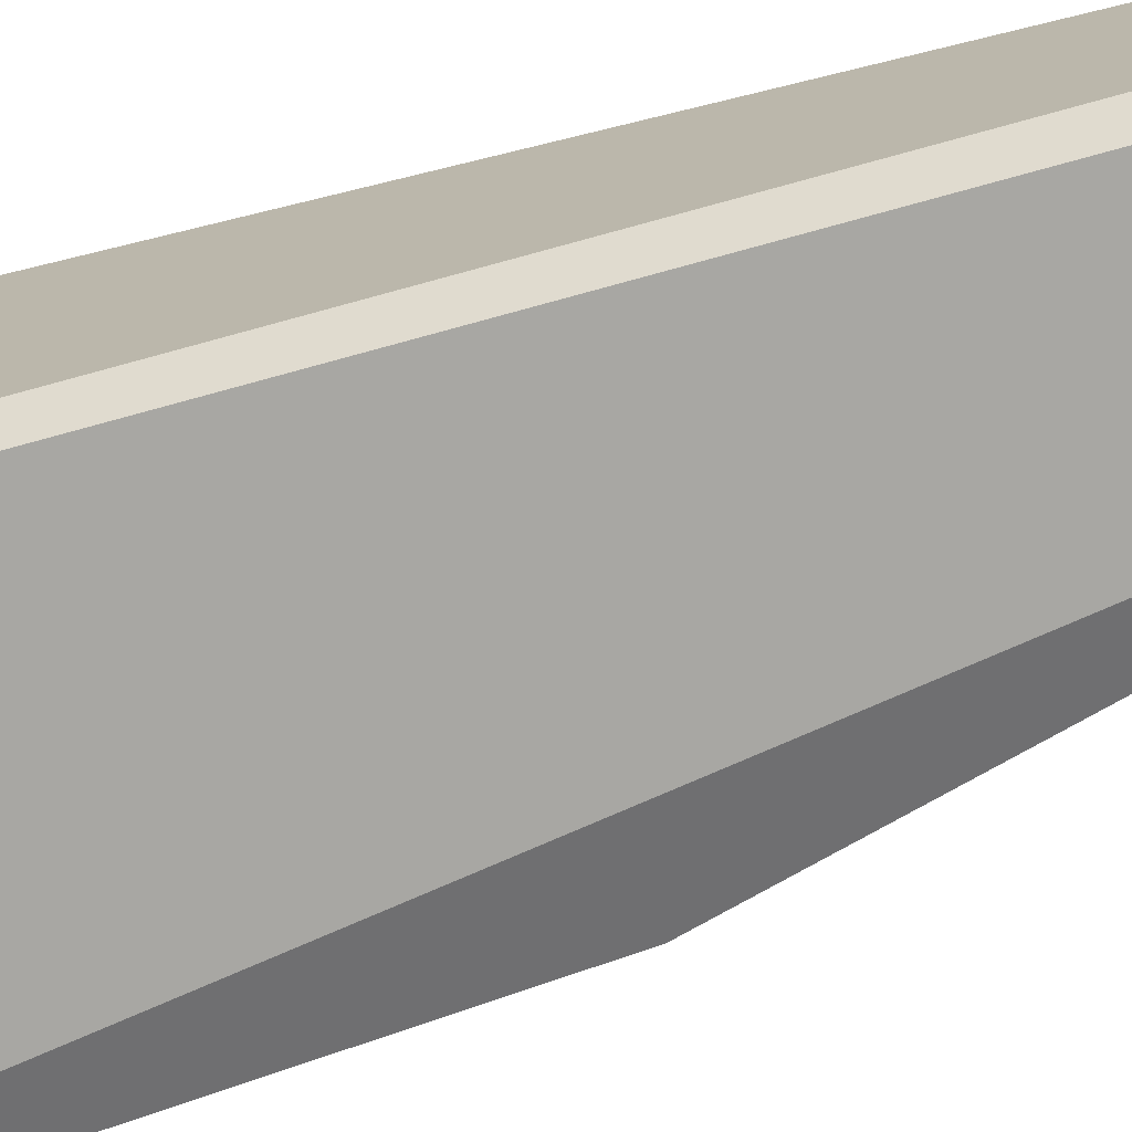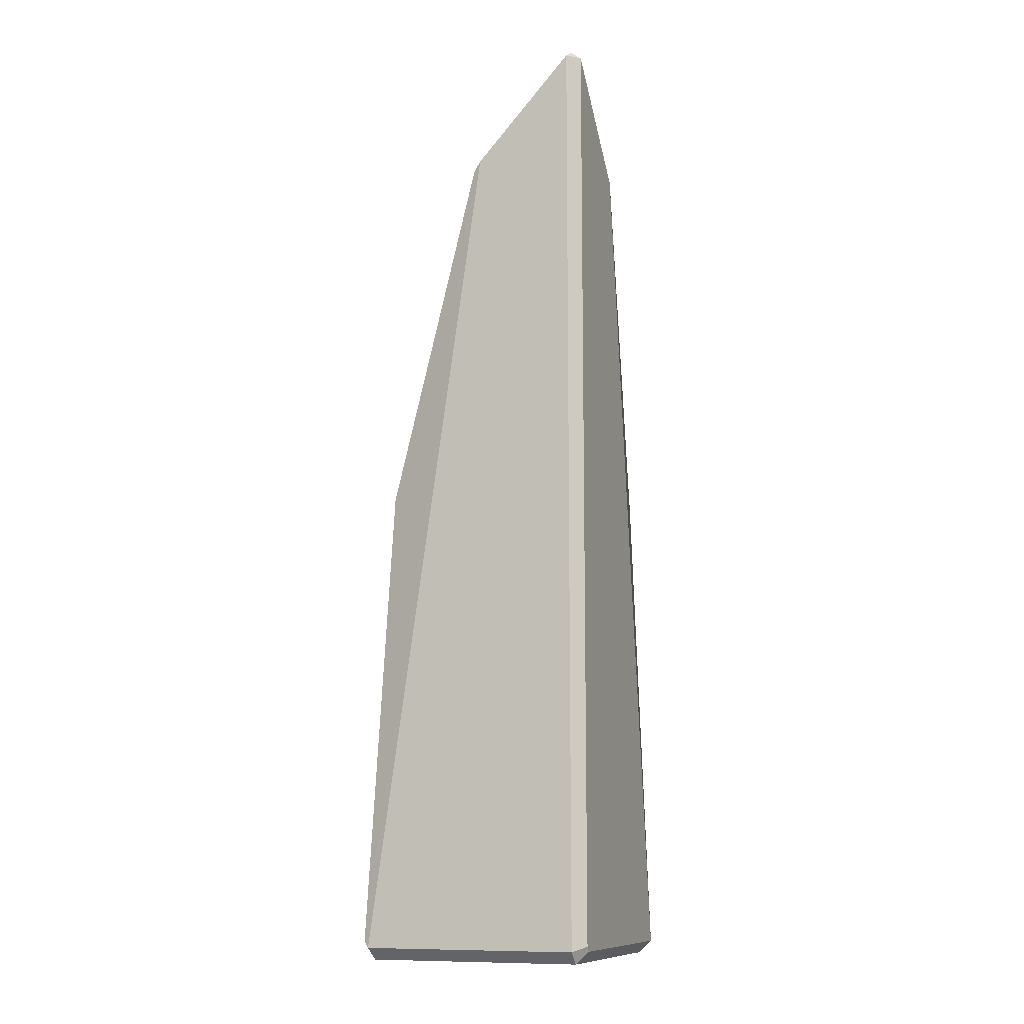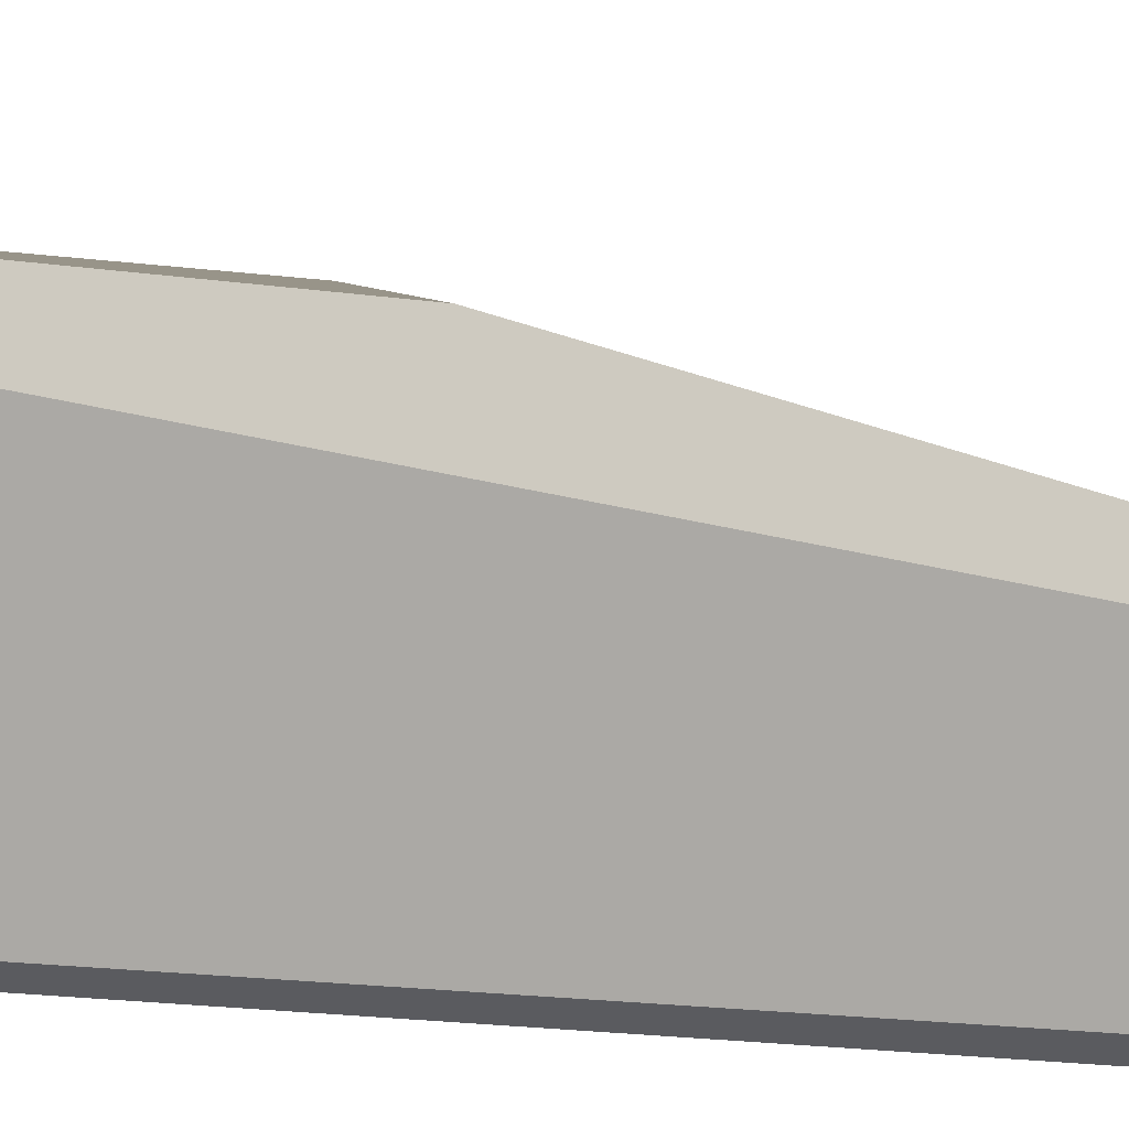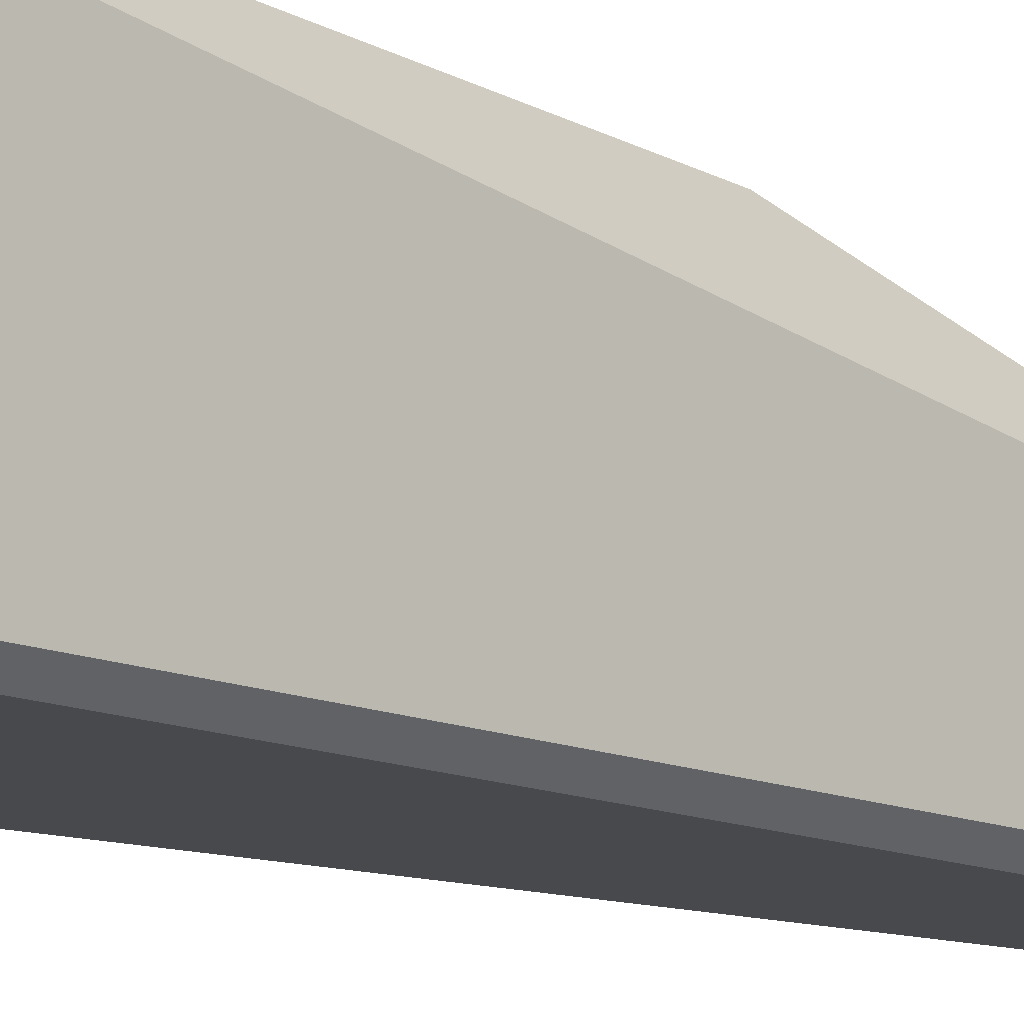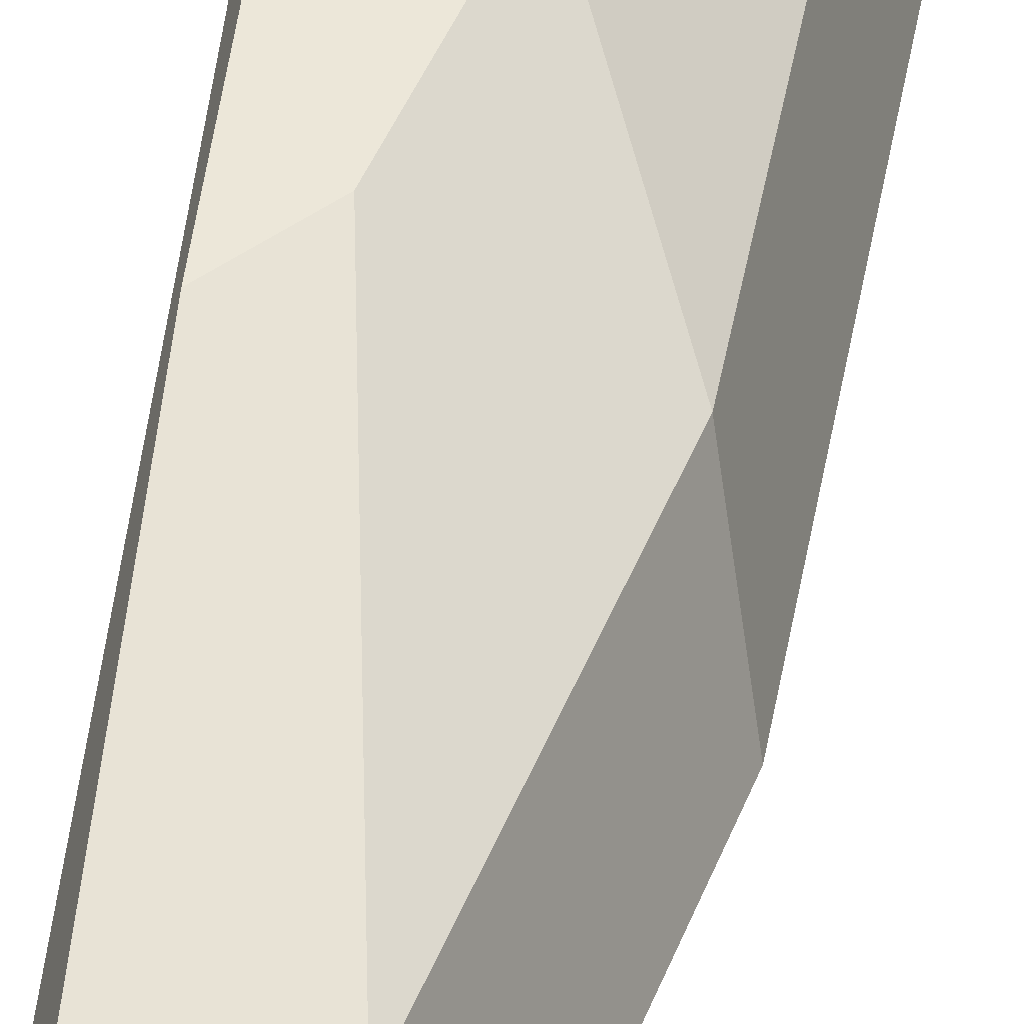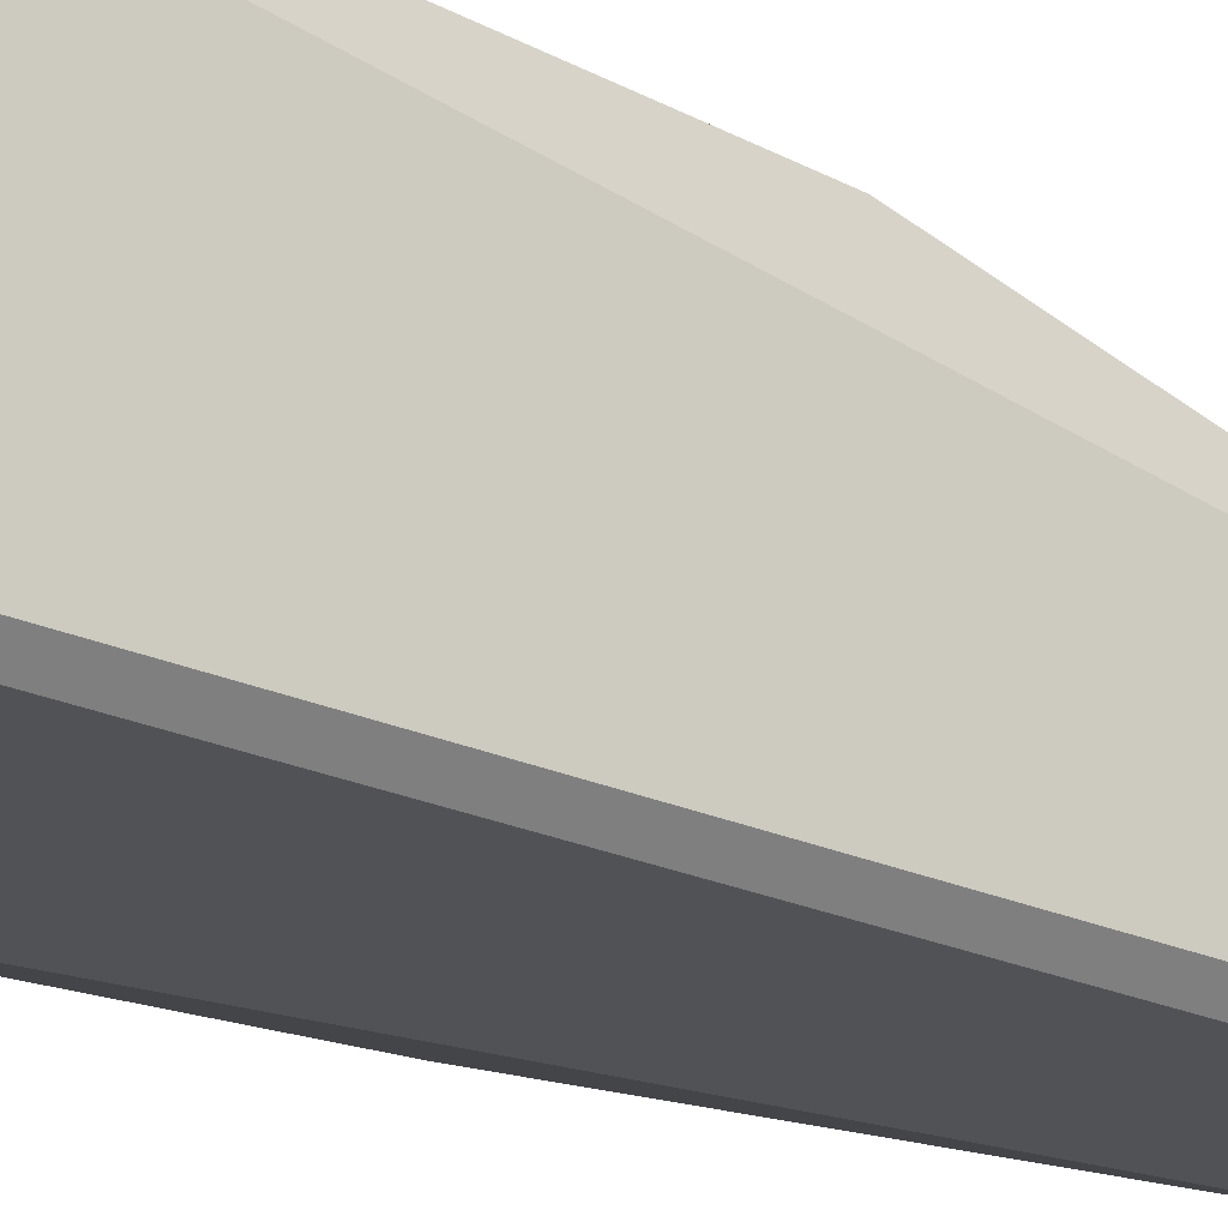
<metadata>
{"format":"obj","ext":"obj","renderer":"f3d","projection":"perspective","resolution":1024,"background":"white","views":[{"elev":-74.4,"azim":-74.5,"up":"+Y"},{"elev":-10.6,"azim":-69.2,"up":"+Z"},{"elev":8.5,"azim":-73.3,"up":"+Y"},{"elev":-12.5,"azim":-135.9,"up":"+Y"},{"elev":45.2,"azim":6.6,"up":"+Y"},{"elev":-21.0,"azim":-130.2,"up":"+Y"}]}
</metadata>
<code>
o CornerSlope
v -0.06699 -0 2.5
v -0.25 0.366 1.232
v -0.06699 0.366 0.5
v 0.25 -0 1.232
v -0.4544 0.366 1.451
v -0.5 -0.04537 2.939
v -0.4548 -1e-06 2.916
v -0.4556 0.4831 -0.4255
v -0.5 0.4459 -0.45
v -0.431 0.4782 -0.4501
v -0.45 0.4358 -0.5
v -0.02714 0.3225 -0.5
v -0.003345 0.366 -0.4501
v -0.4293 -0.5 -0.45
v -0.45 -0.45 -0.5
v 0.4465 -0.5 -0.45
v 0.4348 -0.45 -0.5
v 0.4846 -0.455 -0.4501
v 0.3212 -0.02588 -0.5
v 0.3627 -0 -0.4501
v -0.45 -0.5 -0.4293
v -0.5 -0.45 -0.45
v -0.5 -0.45 3.373
v -0.45 -0.5 3.373
v -0.455 -0.4556 3.404
v -0.04537 -0.5 2.939
v -0.005967 -0.4555 2.923
v 0.3556 -0.4551 1.476
f 2 3 13 10 8 5
f 16 26 24 21 14
f 4 3 2 1
f 5 7 1 2
f 7 25 27 1
f 28 4 1 27
f 21 22 15 14
f 16 17 18
f 23 24 25
f 10 13 12 11
f 6 7 5 8 9
f 28 27 26 16 18
f 20 19 12 13
f 17 19 20 18
f 26 27 25 24
f 17 16 14 15
f 10 11 9 8
f 6 23 25 7
f 12 19 17 15 11
f 18 20 4 28
f 20 13 3 4
f 21 24 23 22
f 6 9 22 23
f 11 15 22 9

</code>
